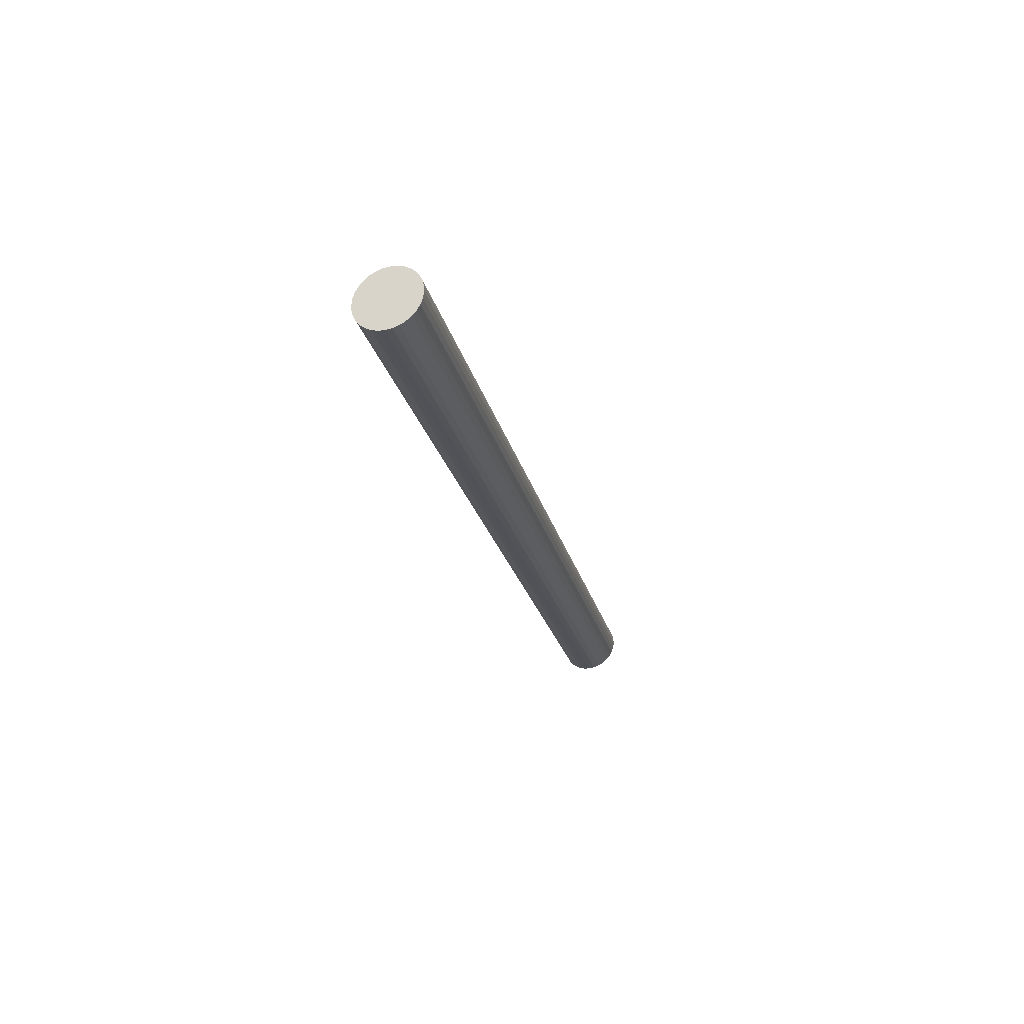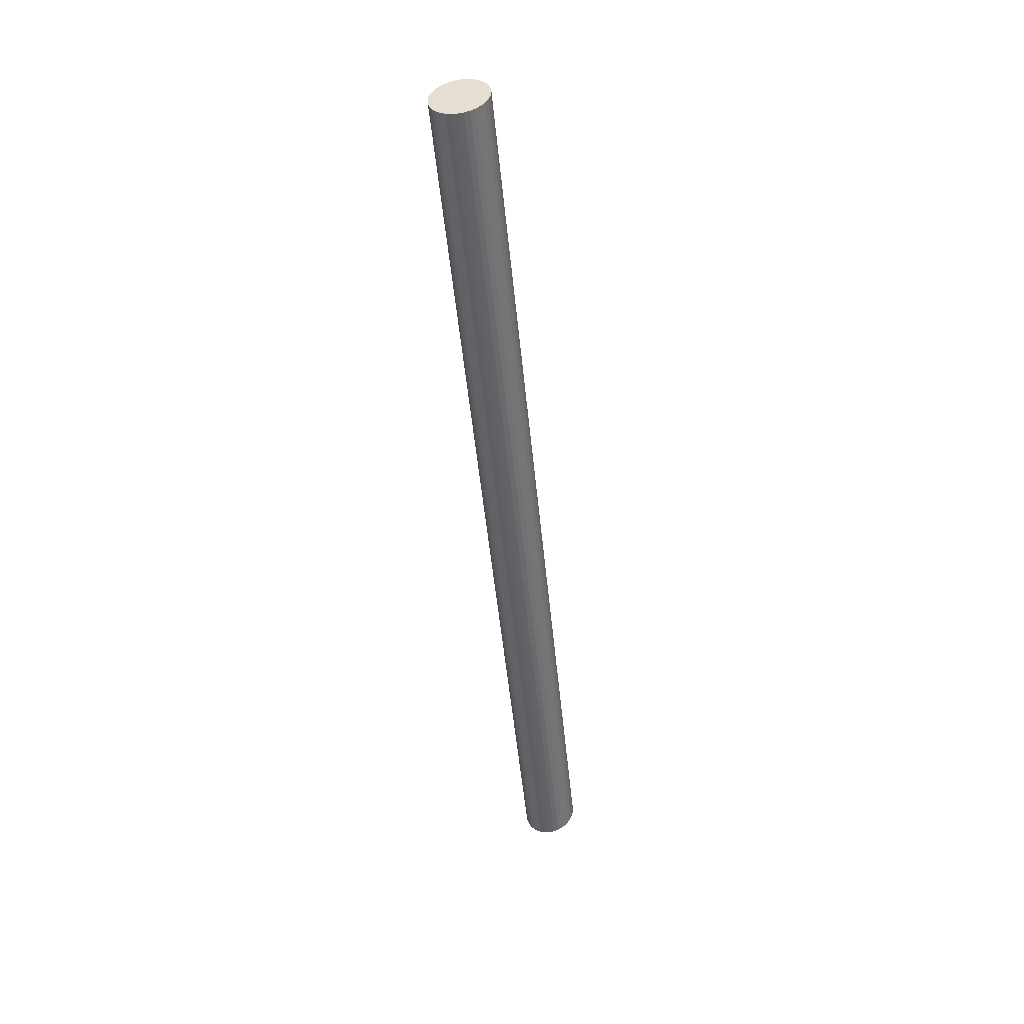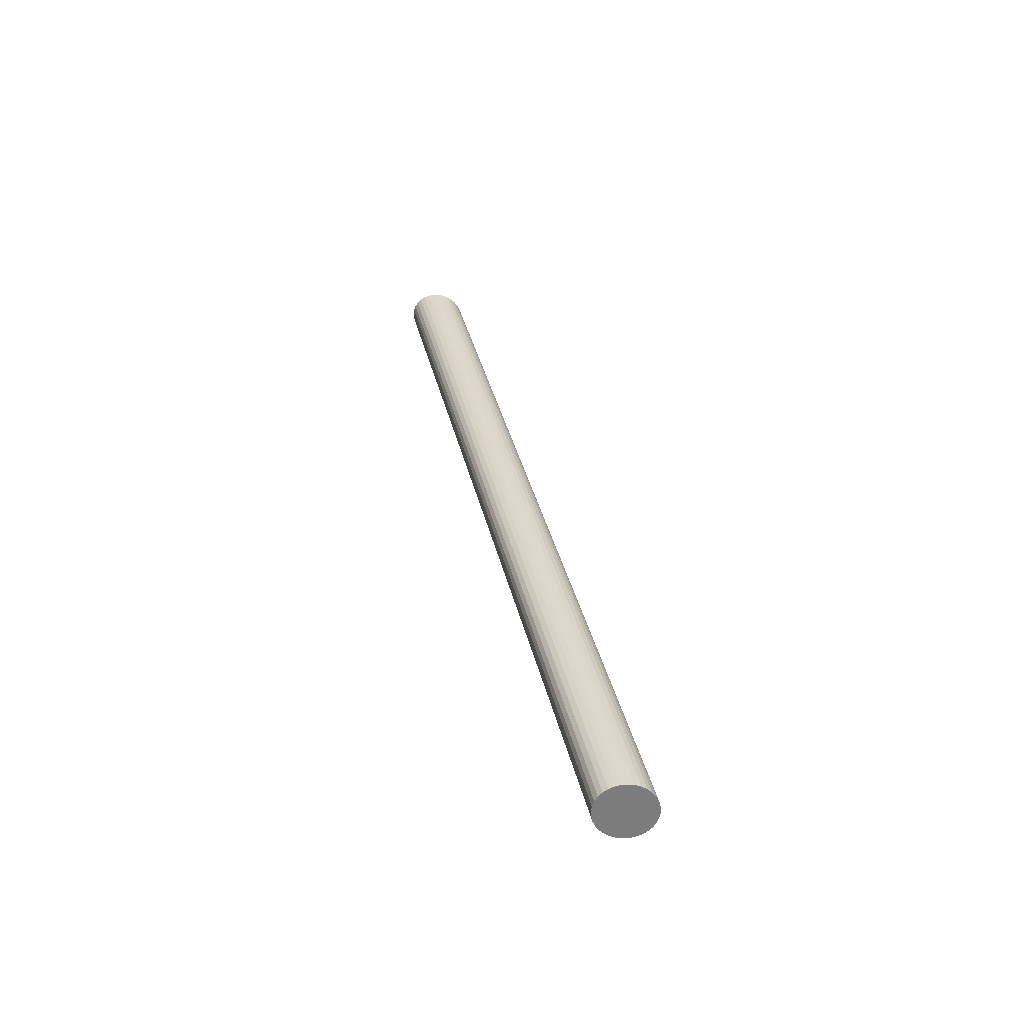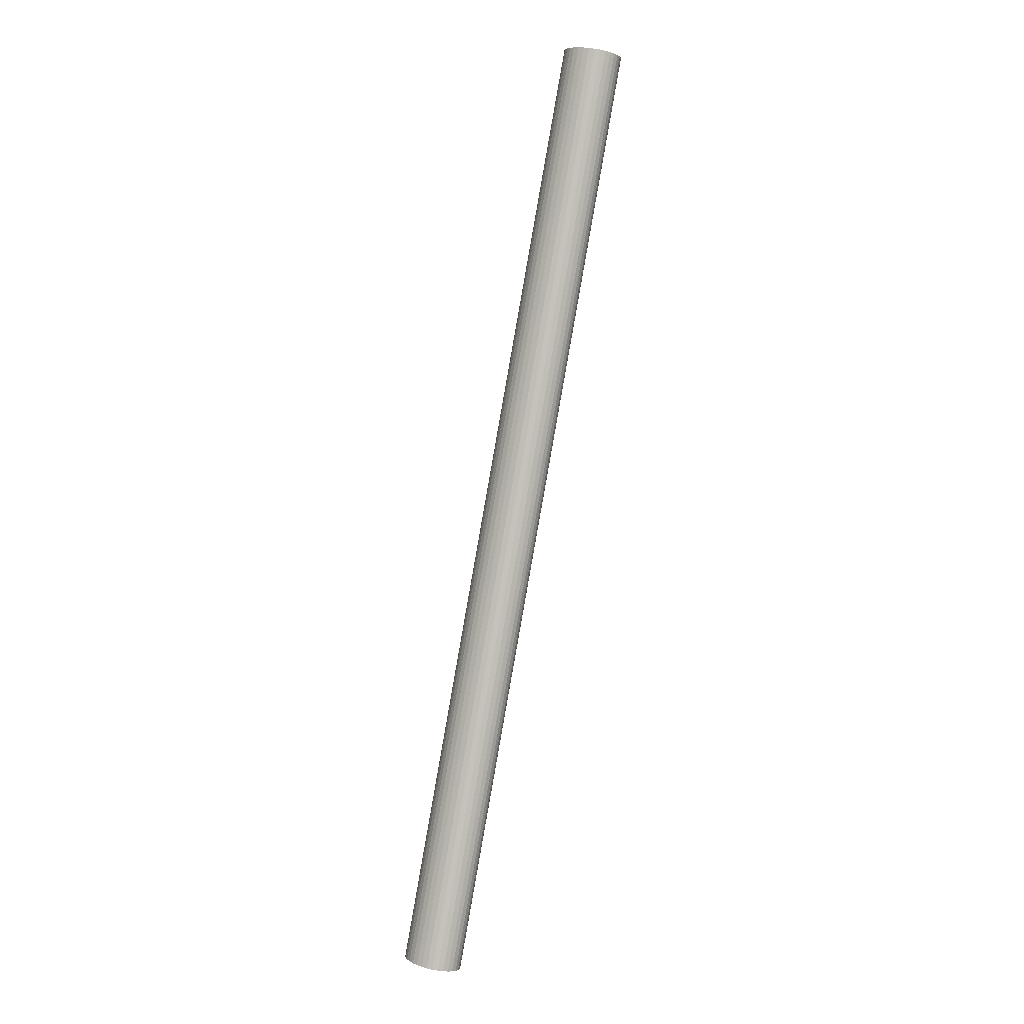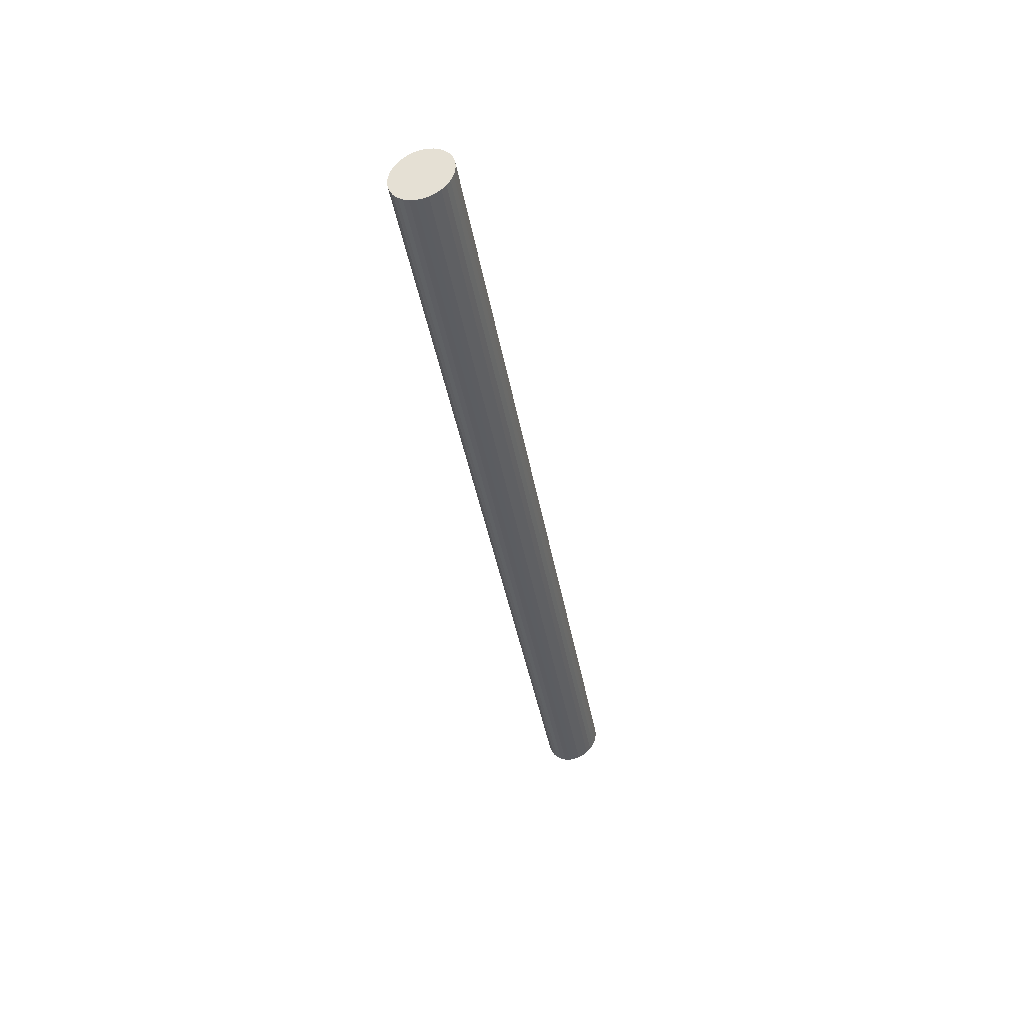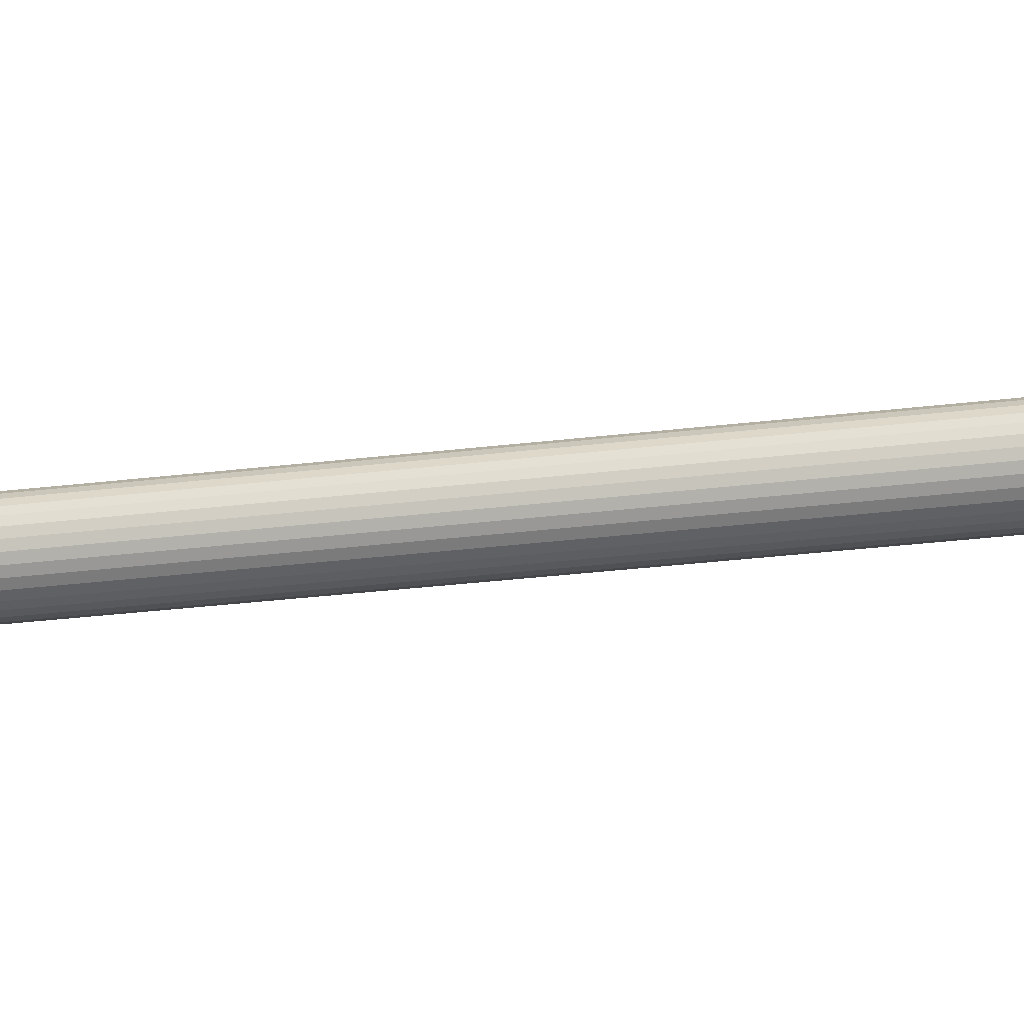
<metadata>
{"format":"obj","ext":"obj","renderer":"f3d","projection":"perspective","resolution":1024,"background":"white","views":[{"elev":60.2,"azim":-34.0,"up":"+Y"},{"elev":27.0,"azim":-67.7,"up":"+Y"},{"elev":-67.6,"azim":-38.9,"up":"+Y"},{"elev":-8.7,"azim":-133.6,"up":"+Y"},{"elev":42.0,"azim":-51.2,"up":"+Y"},{"elev":-34.4,"azim":-66.4,"up":"+Z"}]}
</metadata>
<code>
o Cylinder.032
v -0.3308 6.829 0.007259
v -0.4085 7.128 0.007259
v -0.331 6.829 0.00898
v -0.4087 7.128 0.00898
v -0.3315 6.828 0.01064
v -0.4093 7.128 0.01064
v -0.3324 6.828 0.01216
v -0.4102 7.127 0.01216
v -0.3337 6.828 0.0135
v -0.4114 7.127 0.0135
v -0.3352 6.828 0.01459
v -0.4129 7.127 0.01459
v -0.3369 6.827 0.01541
v -0.4146 7.126 0.01541
v -0.3387 6.827 0.01591
v -0.4165 7.126 0.01591
v -0.3407 6.826 0.01608
v -0.4184 7.125 0.01608
v -0.3426 6.826 0.01591
v -0.4203 7.125 0.01591
v -0.3444 6.825 0.01541
v -0.4222 7.124 0.01541
v -0.3461 6.825 0.01459
v -0.4239 7.124 0.01459
v -0.3476 6.824 0.0135
v -0.4254 7.123 0.0135
v -0.3489 6.824 0.01216
v -0.4266 7.123 0.01216
v -0.3498 6.824 0.01064
v -0.4275 7.123 0.01064
v -0.3503 6.824 0.00898
v -0.4281 7.123 0.00898
v -0.3505 6.824 0.007259
v -0.4283 7.123 0.007259
v -0.3503 6.824 0.005537
v -0.4281 7.123 0.005537
v -0.3498 6.824 0.003882
v -0.4275 7.123 0.003882
v -0.3489 6.824 0.002357
v -0.4266 7.123 0.002357
v -0.3476 6.824 0.00102
v -0.4254 7.123 0.00102
v -0.3461 6.825 -7.7e-05
v -0.4239 7.124 -7.7e-05
v -0.3444 6.825 -0.000892
v -0.4222 7.124 -0.000892
v -0.3426 6.826 -0.001394
v -0.4203 7.125 -0.001394
v -0.3407 6.826 -0.001564
v -0.4184 7.125 -0.001564
v -0.3387 6.827 -0.001394
v -0.4165 7.126 -0.001394
v -0.3369 6.827 -0.000892
v -0.4146 7.126 -0.000892
v -0.3352 6.828 -7.7e-05
v -0.4129 7.127 -7.7e-05
v -0.3337 6.828 0.00102
v -0.4114 7.127 0.00102
v -0.3324 6.828 0.002357
v -0.4102 7.127 0.002357
v -0.3315 6.828 0.003882
v -0.4093 7.128 0.003882
v -0.331 6.829 0.005537
v -0.4087 7.128 0.005537
f 2 3 1
f 4 5 3
f 6 7 5
f 8 9 7
f 10 11 9
f 12 13 11
f 14 15 13
f 16 17 15
f 18 19 17
f 20 21 19
f 22 23 21
f 24 25 23
f 26 27 25
f 28 29 27
f 30 31 29
f 32 33 31
f 34 35 33
f 36 37 35
f 38 39 37
f 40 41 39
f 42 43 41
f 44 45 43
f 46 47 45
f 48 49 47
f 50 51 49
f 52 53 51
f 54 55 53
f 56 57 55
f 58 59 57
f 60 61 59
f 38 22 6
f 62 63 61
f 64 1 63
f 31 47 63
f 2 4 3
f 4 6 5
f 6 8 7
f 8 10 9
f 10 12 11
f 12 14 13
f 14 16 15
f 16 18 17
f 18 20 19
f 20 22 21
f 22 24 23
f 24 26 25
f 26 28 27
f 28 30 29
f 30 32 31
f 32 34 33
f 34 36 35
f 36 38 37
f 38 40 39
f 40 42 41
f 42 44 43
f 44 46 45
f 46 48 47
f 48 50 49
f 50 52 51
f 52 54 53
f 54 56 55
f 56 58 57
f 58 60 59
f 60 62 61
f 6 4 2
f 2 64 62
f 62 60 58
f 58 56 54
f 54 52 50
f 50 48 46
f 46 44 42
f 42 40 38
f 38 36 34
f 34 32 30
f 30 28 26
f 26 24 22
f 22 20 18
f 18 16 14
f 14 12 10
f 10 8 6
f 6 2 62
f 62 58 54
f 54 50 46
f 46 42 38
f 38 34 30
f 30 26 22
f 22 18 14
f 14 10 6
f 6 62 54
f 54 46 38
f 38 30 22
f 22 14 6
f 6 54 38
f 62 64 63
f 64 2 1
f 63 1 3
f 3 5 7
f 7 9 11
f 11 13 15
f 15 17 19
f 19 21 23
f 23 25 27
f 27 29 31
f 31 33 35
f 35 37 39
f 39 41 43
f 43 45 47
f 47 49 51
f 51 53 55
f 55 57 59
f 59 61 63
f 63 3 7
f 7 11 15
f 15 19 23
f 23 27 31
f 31 35 39
f 39 43 47
f 47 51 55
f 55 59 63
f 63 7 15
f 15 23 31
f 31 39 47
f 47 55 63
f 63 15 31

</code>
